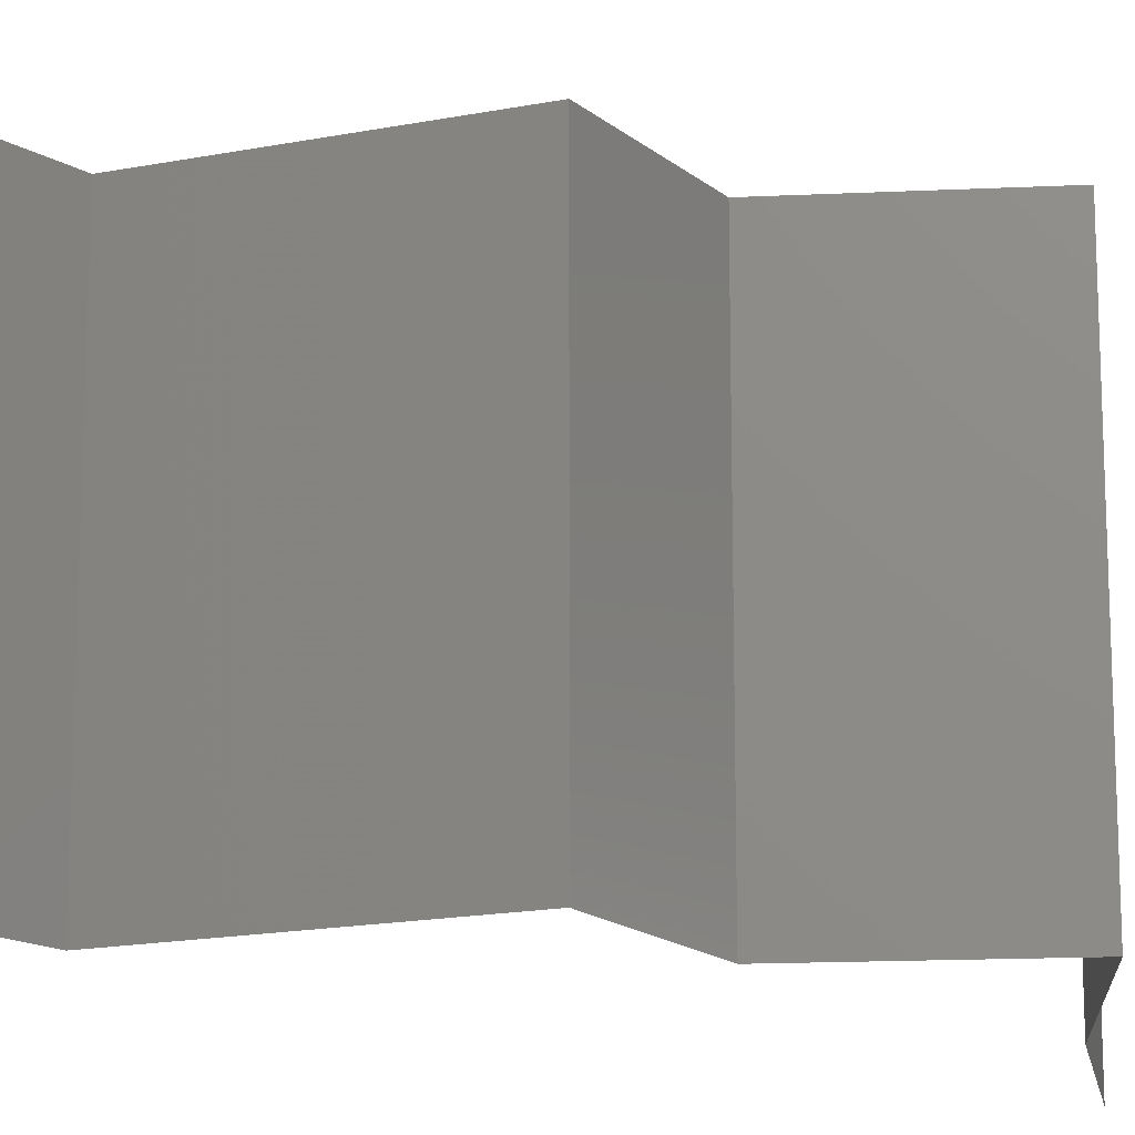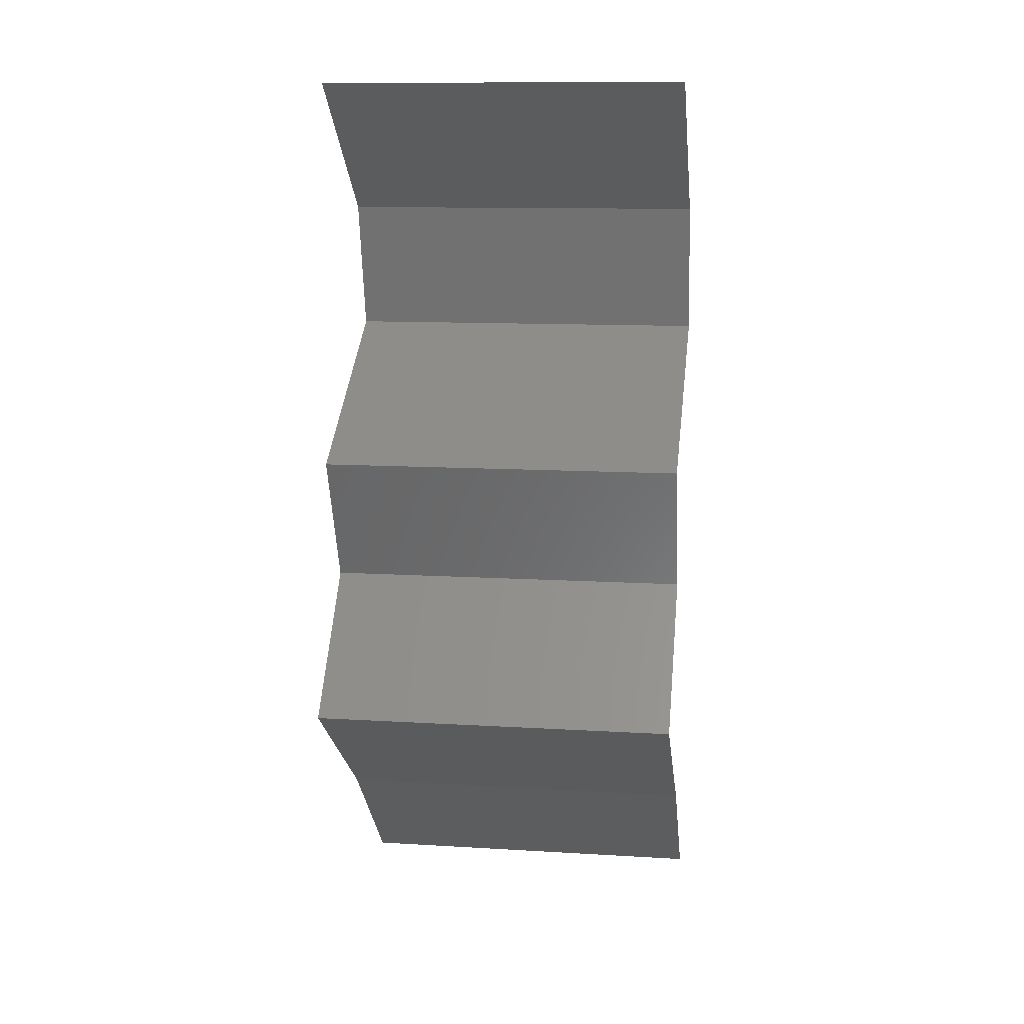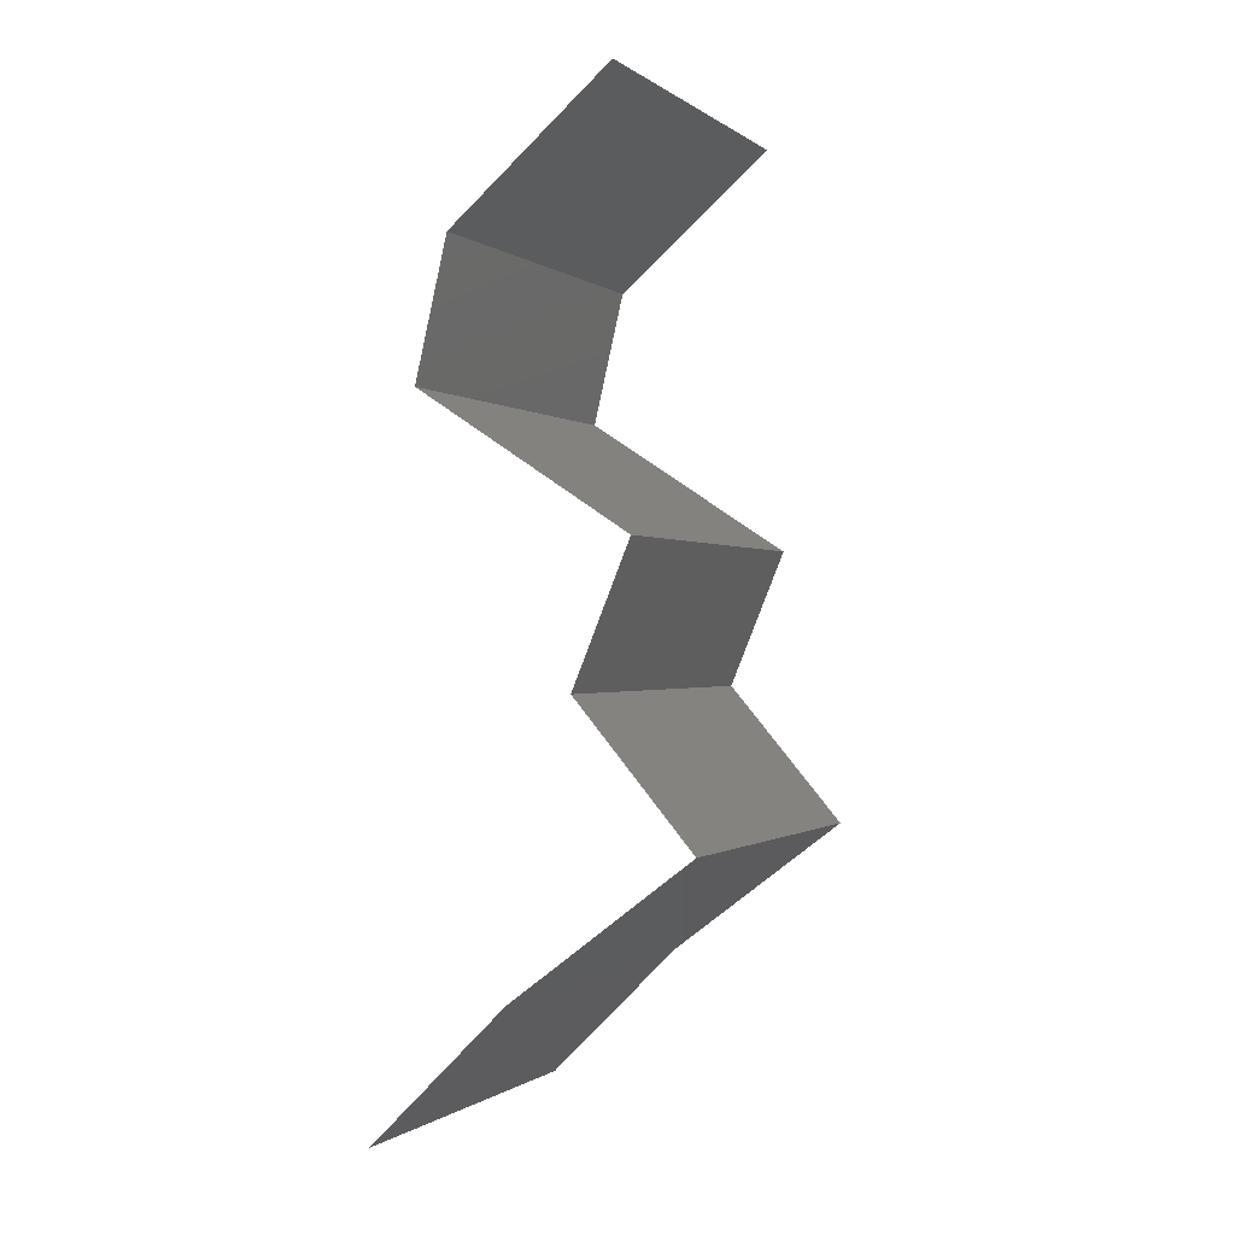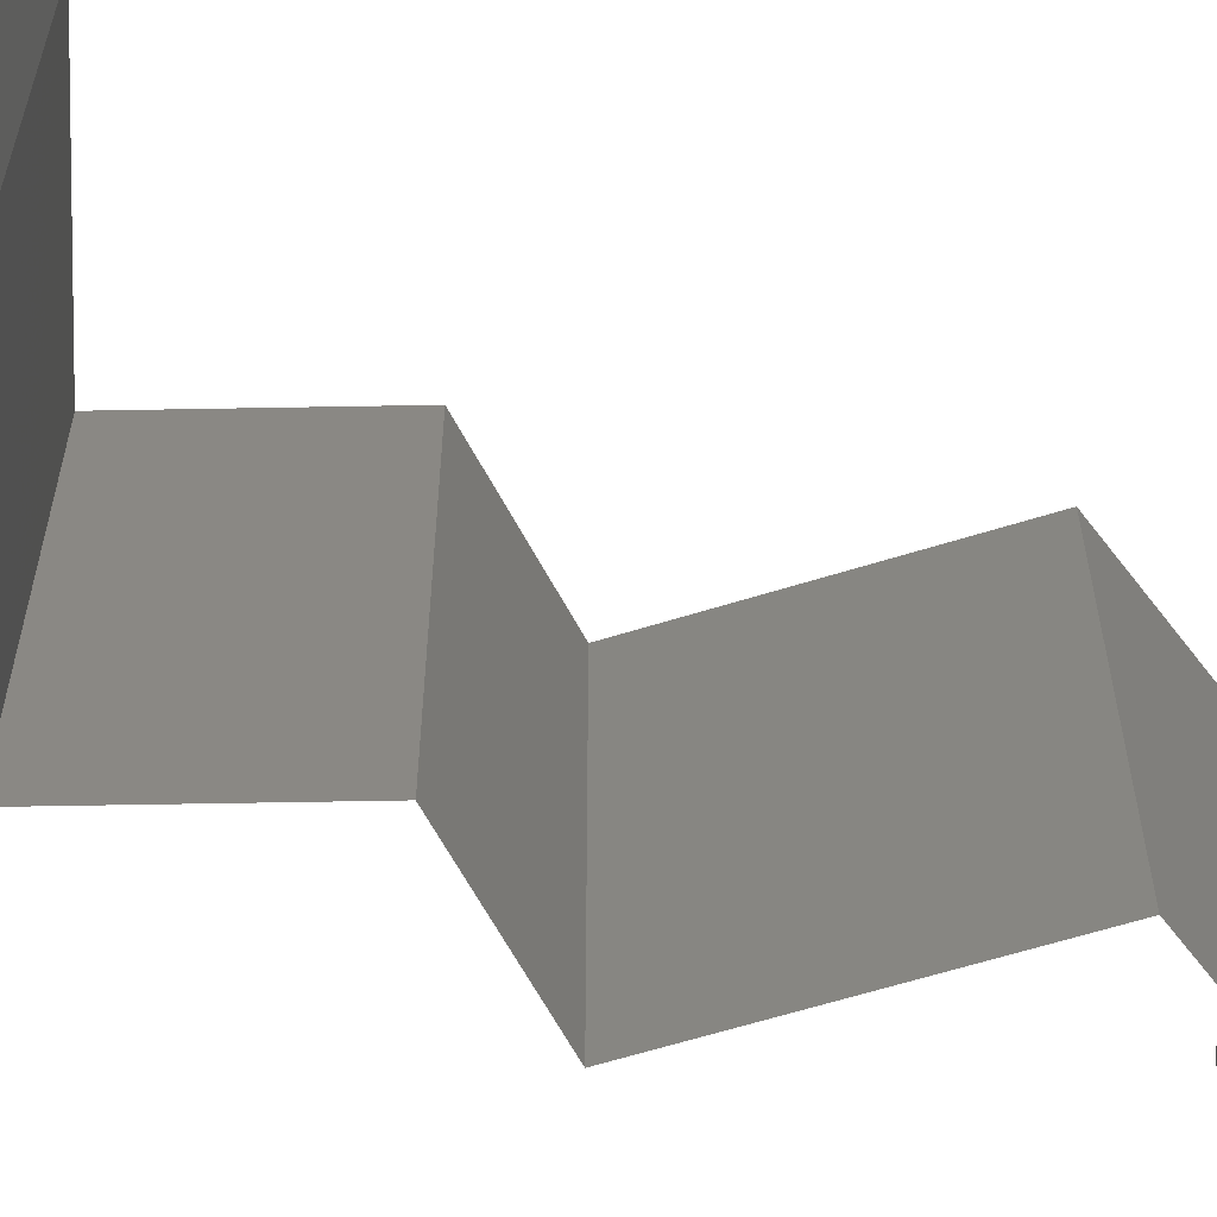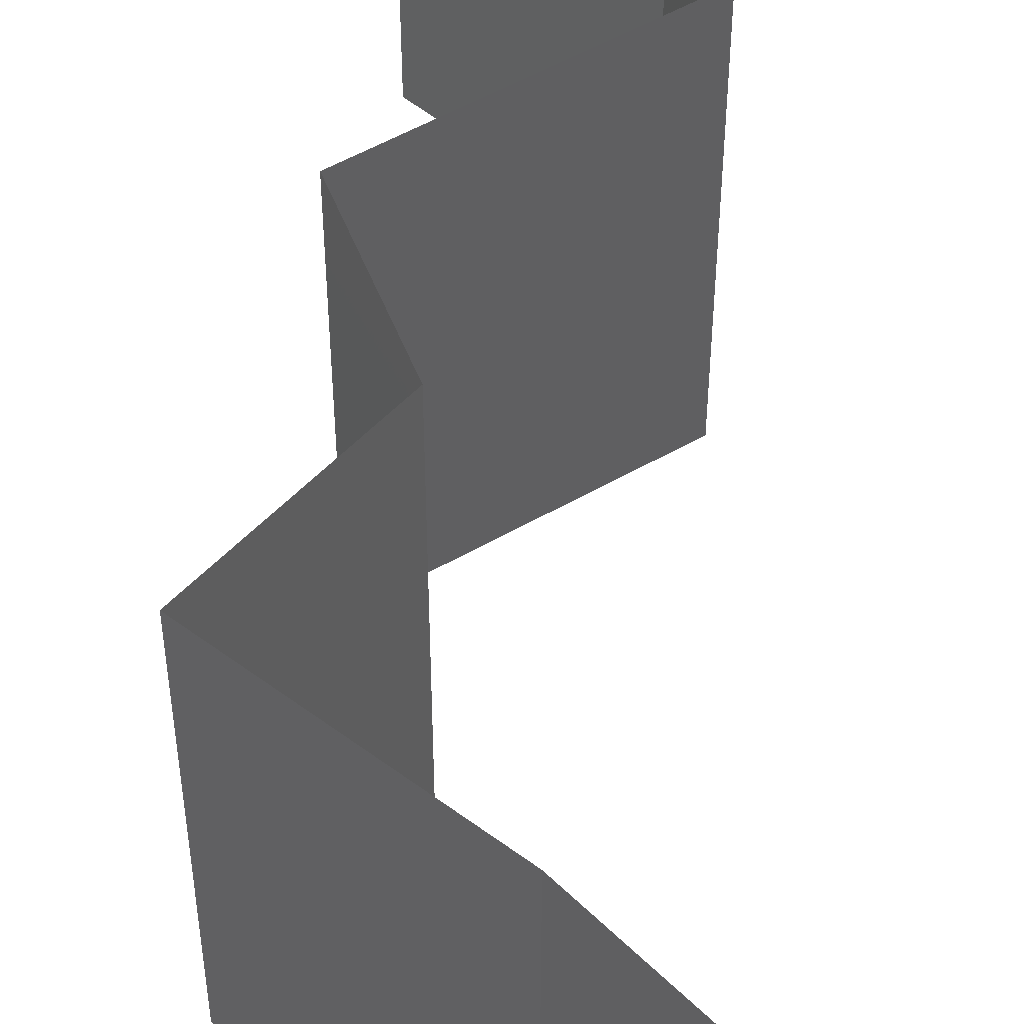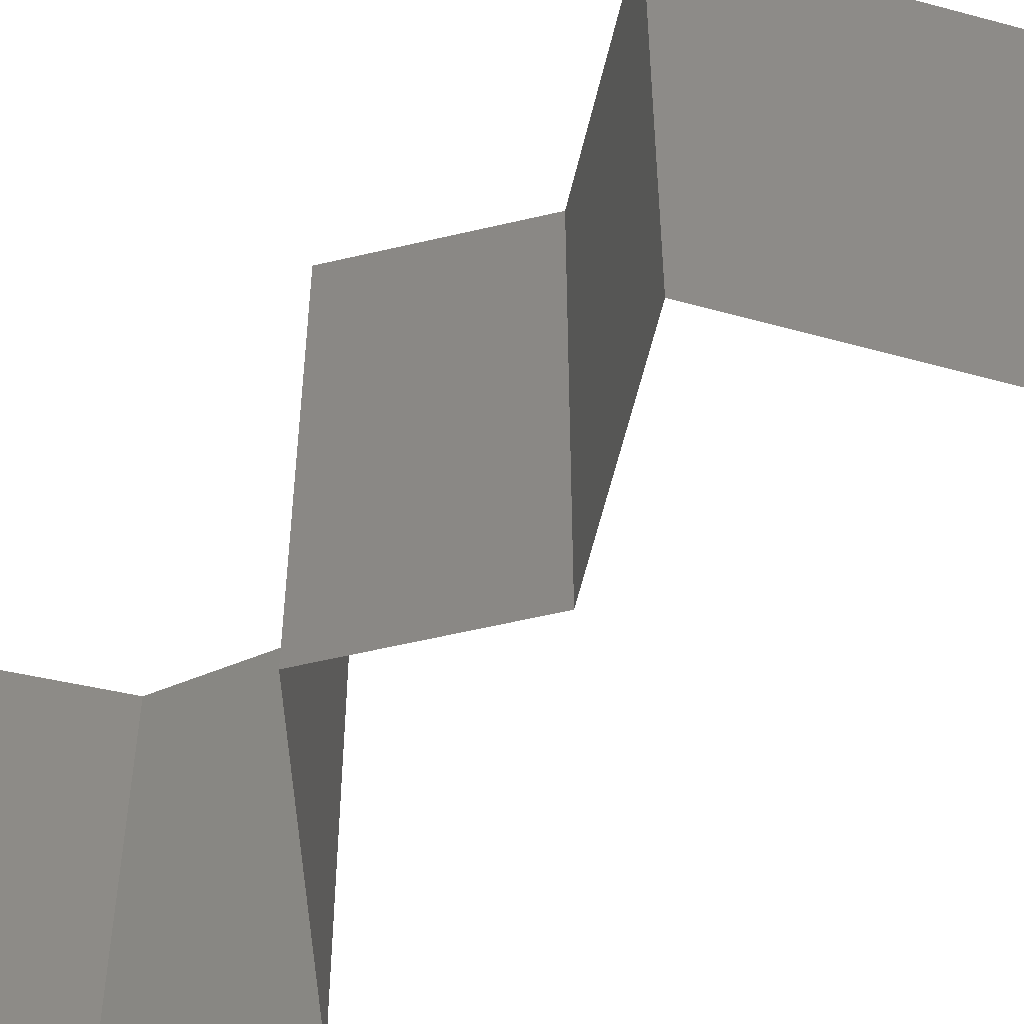
<metadata>
{"format":"stl","ext":"stl","renderer":"f3d","projection":"perspective","resolution":1024,"background":"white","views":[{"elev":-16.7,"azim":-125.1,"up":"+Z"},{"elev":11.8,"azim":-81.8,"up":"+Y"},{"elev":-0.6,"azim":-156.0,"up":"+Y"},{"elev":-62.6,"azim":50.5,"up":"+Z"},{"elev":53.2,"azim":1.3,"up":"+Z"},{"elev":-55.8,"azim":-53.4,"up":"+Z"}]}
</metadata>
<code>
# stl→obj: 38 verts, 54 faces
v 0.03889 0.04954 0.02
v 0.03052 0.05662 0.02
v 0.0347 0.05308 0.01451
v 0.03052 0.05662 0
v 0.03889 0.04954 0
v 0.0347 0.05308 0.005521
v 0.03889 0.04954 0.01
v 0.03052 0.05662 0.01
v 0.04056 0.04247 0.02
v 0.03972 0.04601 0.015
v 0.04056 0.04247 0
v 0.03972 0.04601 0.005
v 0.04056 0.04247 0.01
v 0.0351 0.03893 0
v 0.02964 0.03539 0.01
v 0.0351 0.03893 0.02
v 0.02964 0.03539 0
v 0.02964 0.03539 0.02
v 0.03111 0.03185 0.015
v 0.03258 0.02831 0
v 0.03258 0.02831 0.01
v 0.03111 0.03185 0.005
v 0.03258 0.02831 0.02
v 0.02652 0.02123 0
v 0.02652 0.02123 0.01
v 0.02955 0.02477 0.005
v 0.02955 0.02477 0.015
v 0.02652 0.02123 0.02
v 0.03583 0.01416 0.02
v 0.03118 0.01769 0.01405
v 0.03583 0.01416 0
v 0.03118 0.01769 0.005729
v 0.03583 0.01416 0.01
v 0.04296 0.007078 0
v 0.0394 0.01062 0.005
v 0.04296 0.007078 0.02
v 0.0394 0.01062 0.015
v 0.04296 0.007078 0.01
f 1 2 3
f 4 5 6
f 6 7 3
f 8 6 3
f 2 8 3
f 5 7 6
f 8 4 6
f 7 1 3
f 9 1 10
f 5 11 12
f 7 13 10
f 13 7 12
f 7 5 12
f 1 7 10
f 11 13 12
f 13 9 10
f 14 15 13
f 15 16 13
f 14 13 11
f 13 16 9
f 15 14 17
f 16 15 18
f 18 15 19
f 20 21 22
f 15 17 22
f 21 23 19
f 23 18 19
f 21 15 22
f 17 20 22
f 15 21 19
f 24 25 26
f 23 21 27
f 25 28 27
f 21 20 26
f 25 21 26
f 21 25 27
f 20 24 26
f 28 23 27
f 29 28 30
f 24 31 32
f 25 32 30
f 32 33 30
f 28 25 30
f 31 33 32
f 25 24 32
f 33 29 30
f 31 34 35
f 36 29 37
f 35 38 37
f 33 35 37
f 29 33 37
f 34 38 35
f 33 31 35
f 38 36 37

</code>
